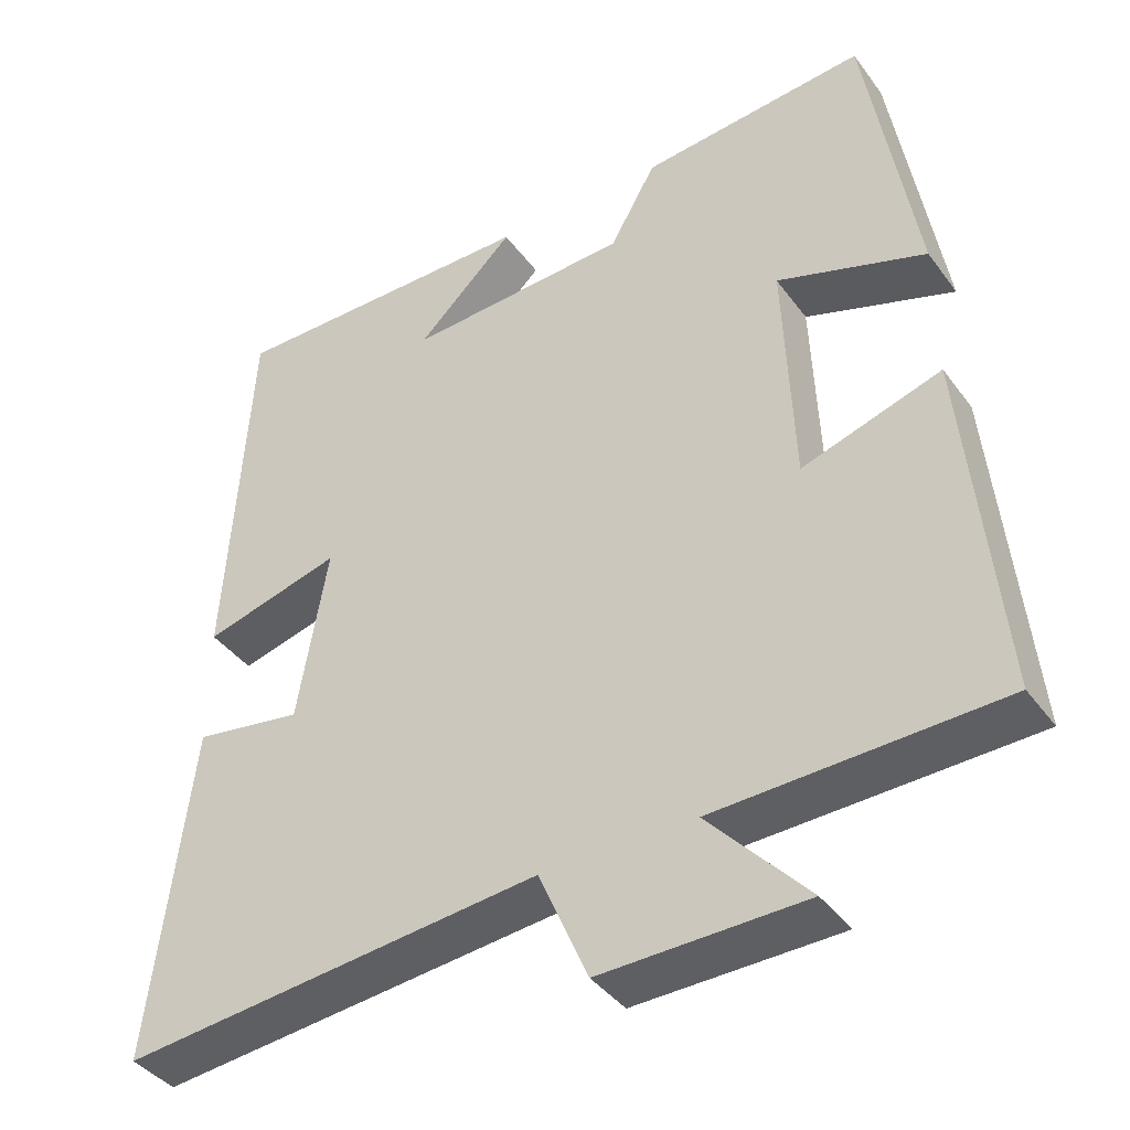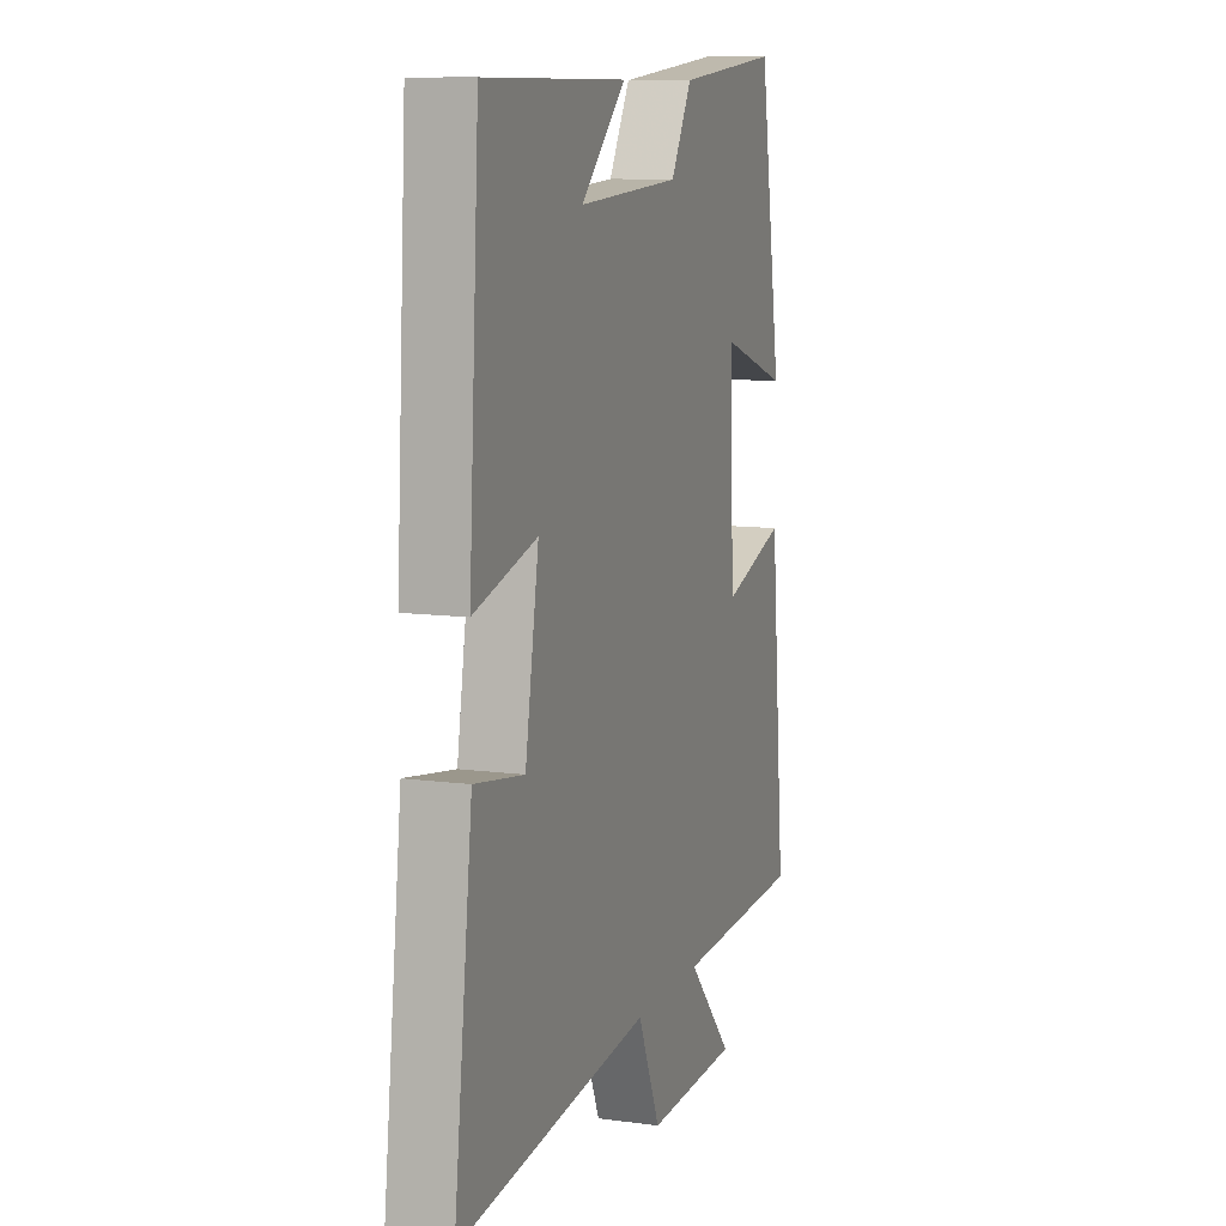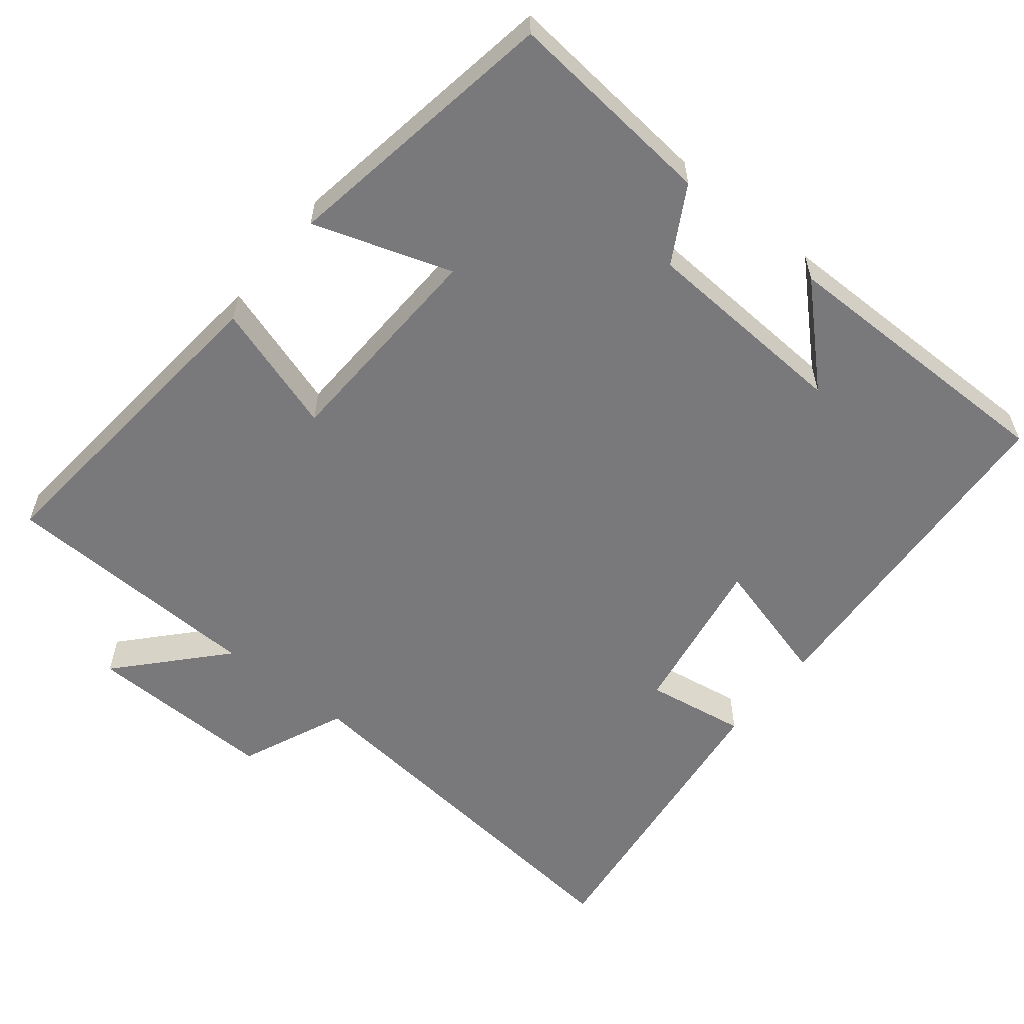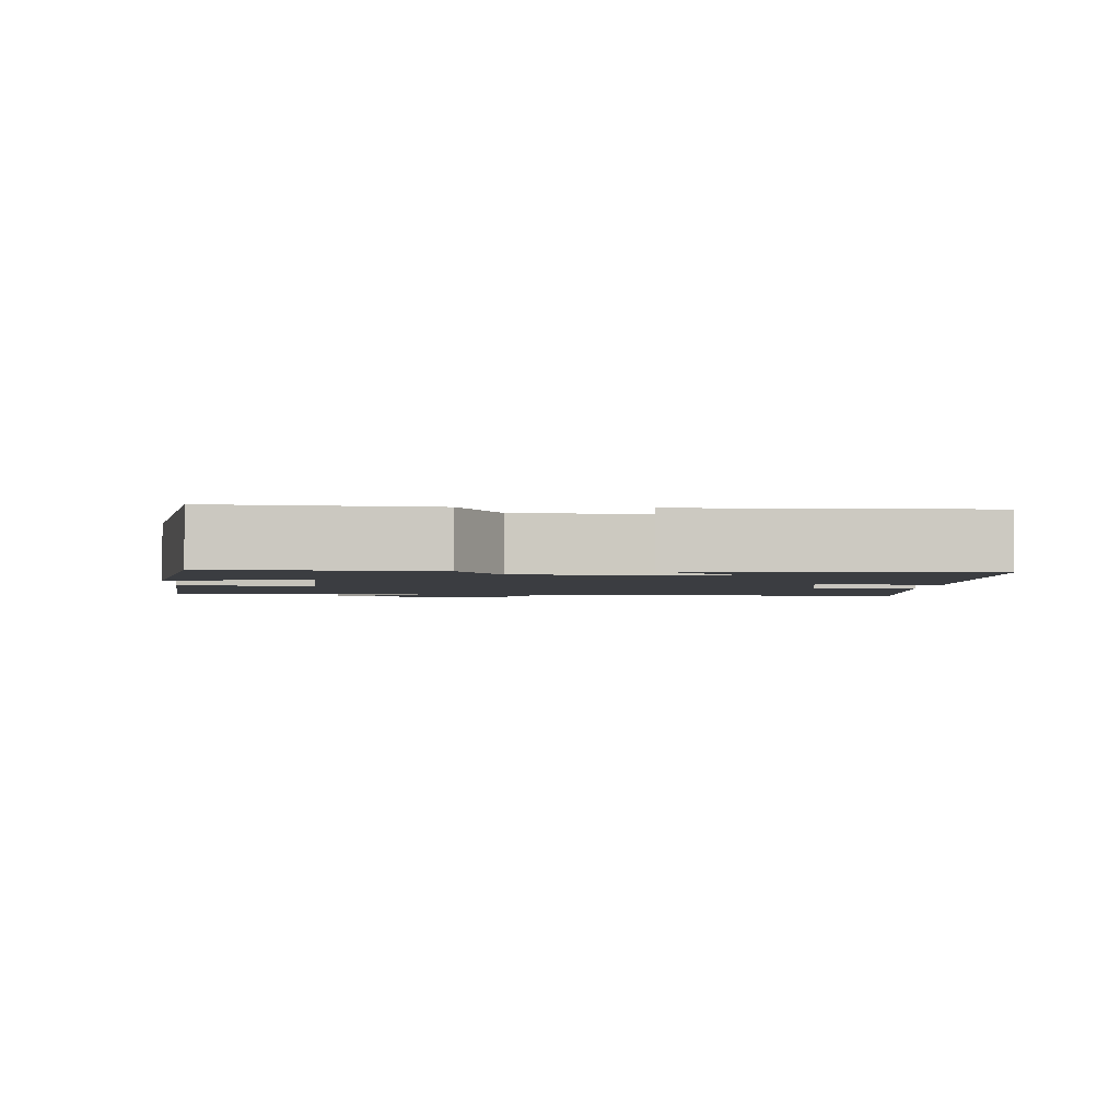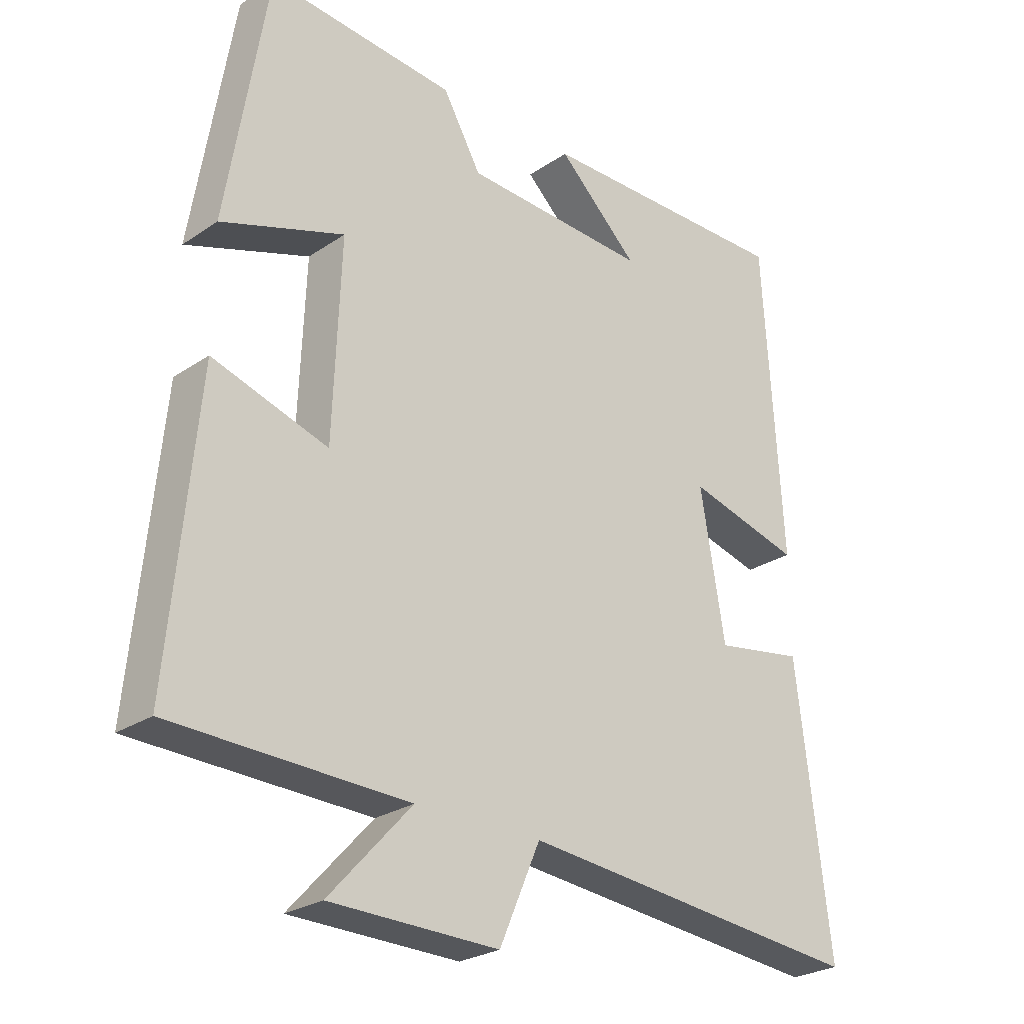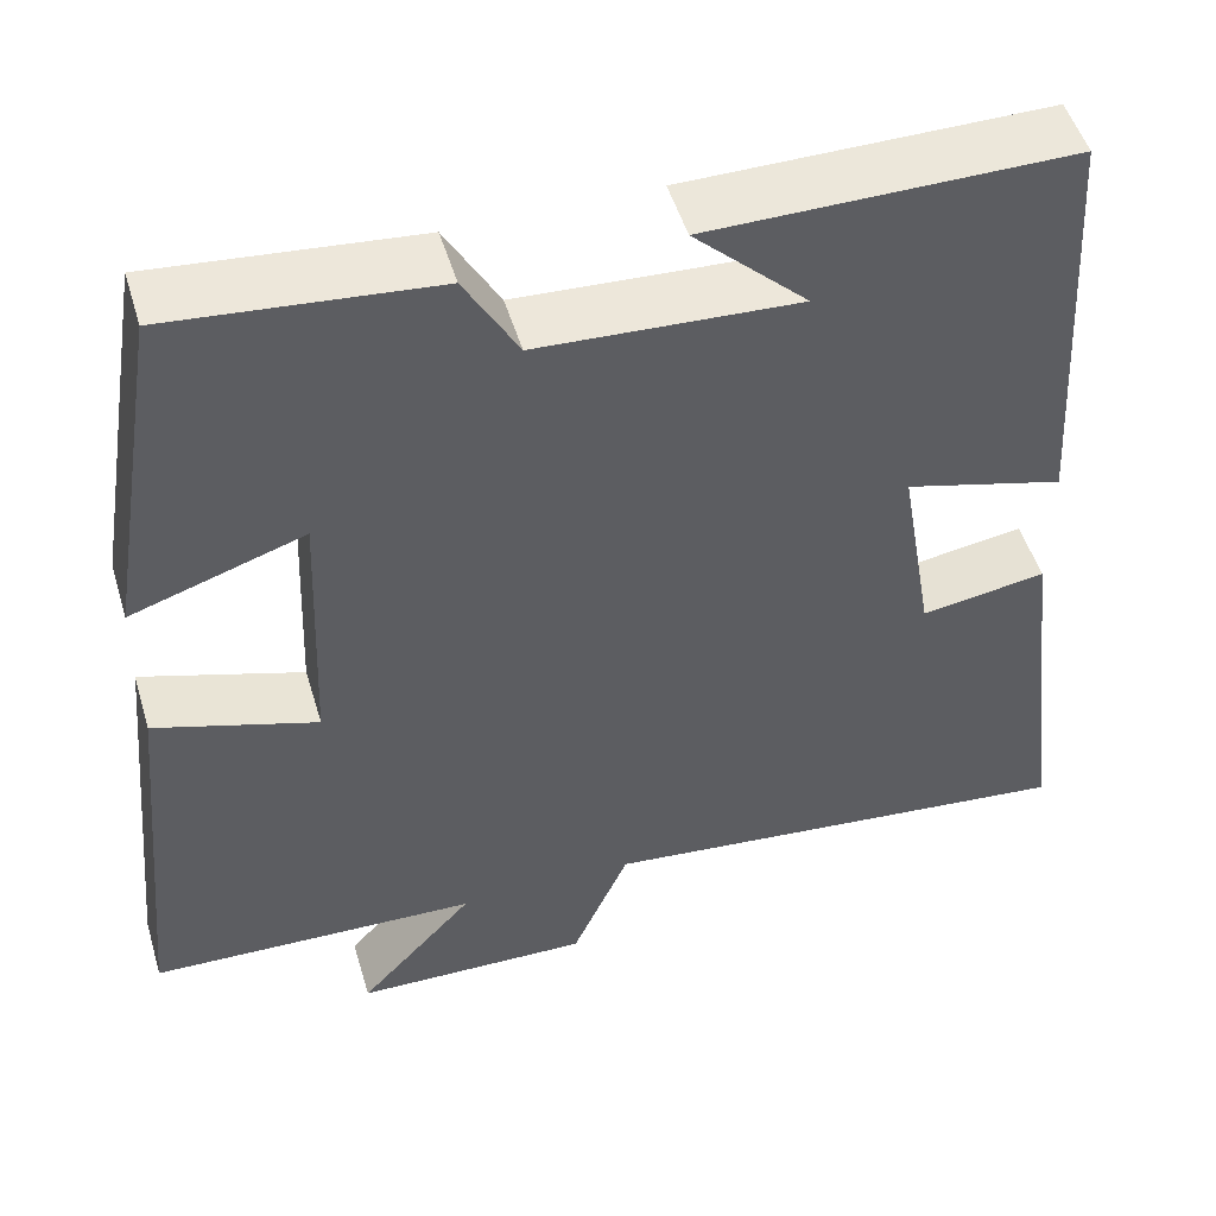
<metadata>
{"format":"obj","ext":"obj","renderer":"f3d","projection":"perspective","resolution":1024,"background":"white","views":[{"elev":-40.0,"azim":-147.4,"up":"+Z"},{"elev":10.2,"azim":109.0,"up":"+Z"},{"elev":-57.9,"azim":-38.8,"up":"+Y"},{"elev":-2.3,"azim":-3.8,"up":"+Y"},{"elev":-25.6,"azim":-42.9,"up":"+Z"},{"elev":50.6,"azim":-16.6,"up":"+Z"}]}
</metadata>
<code>
v 0.552 0.07 -0.556
v 0.016 0.07 -0.5
v -0.047 0.07 -0.645
v -0.307 0.07 -0.639
v -0.18 0.07 -0.5
v -0.543 0.07 -0.487
v -0.5 0.07 -0.037
v -0.322 0.07 -0.094
v -0.31 0.07 0.206
v -0.5 0.07 0.143
v -0.437 0.07 0.528
v -0.148 0.07 0.5
v -0.089 0.07 0.396
v 0.197 0.07 0.38
v 0.072 0.07 0.5
v 0.471 0.07 0.501
v 0.5 0.07 0.024
v 0.324 0.07 0.072
v 0.362 0.07 -0.152
v 0.5 0.07 -0.13
v 0.552 0 -0.556
v 0.016 0 -0.5
v -0.047 0 -0.645
v -0.307 0 -0.639
v -0.18 0 -0.5
v -0.543 0 -0.487
v -0.5 0 -0.037
v -0.322 0 -0.094
v -0.31 0 0.206
v -0.5 0 0.143
v -0.437 0 0.528
v -0.148 0 0.5
v -0.089 0 0.396
v 0.197 0 0.38
v 0.072 0 0.5
v 0.471 0 0.501
v 0.5 0 0.024
v 0.324 0 0.072
v 0.362 0 -0.152
v 0.5 0 -0.13
f 19 20 1 2
f 18 19 2
f 16 17 18
f 16 18 2
f 14 15 16
f 14 16 2
f 13 14 2 3
f 11 12 13
f 10 11 13
f 9 10 13
f 8 9 13 3
f 5 6 7 8
f 5 8 3
f 3 4 5
f 22 21 40 39
f 22 39 38
f 38 37 36
f 22 38 36
f 36 35 34
f 22 36 34
f 23 22 34 33
f 33 32 31
f 33 31 30
f 33 30 29
f 23 33 29 28
f 28 27 26 25
f 23 28 25
f 25 24 23
f 1 21 22 2
f 2 22 23 3
f 3 23 24 4
f 4 24 25 5
f 5 25 26 6
f 6 26 27 7
f 7 27 28 8
f 8 28 29 9
f 9 29 30 10
f 10 30 31 11
f 11 31 32 12
f 12 32 33 13
f 13 33 34 14
f 14 34 35 15
f 15 35 36 16
f 16 36 37 17
f 17 37 38 18
f 18 38 39 19
f 19 39 40 20
f 20 40 21 1

</code>
